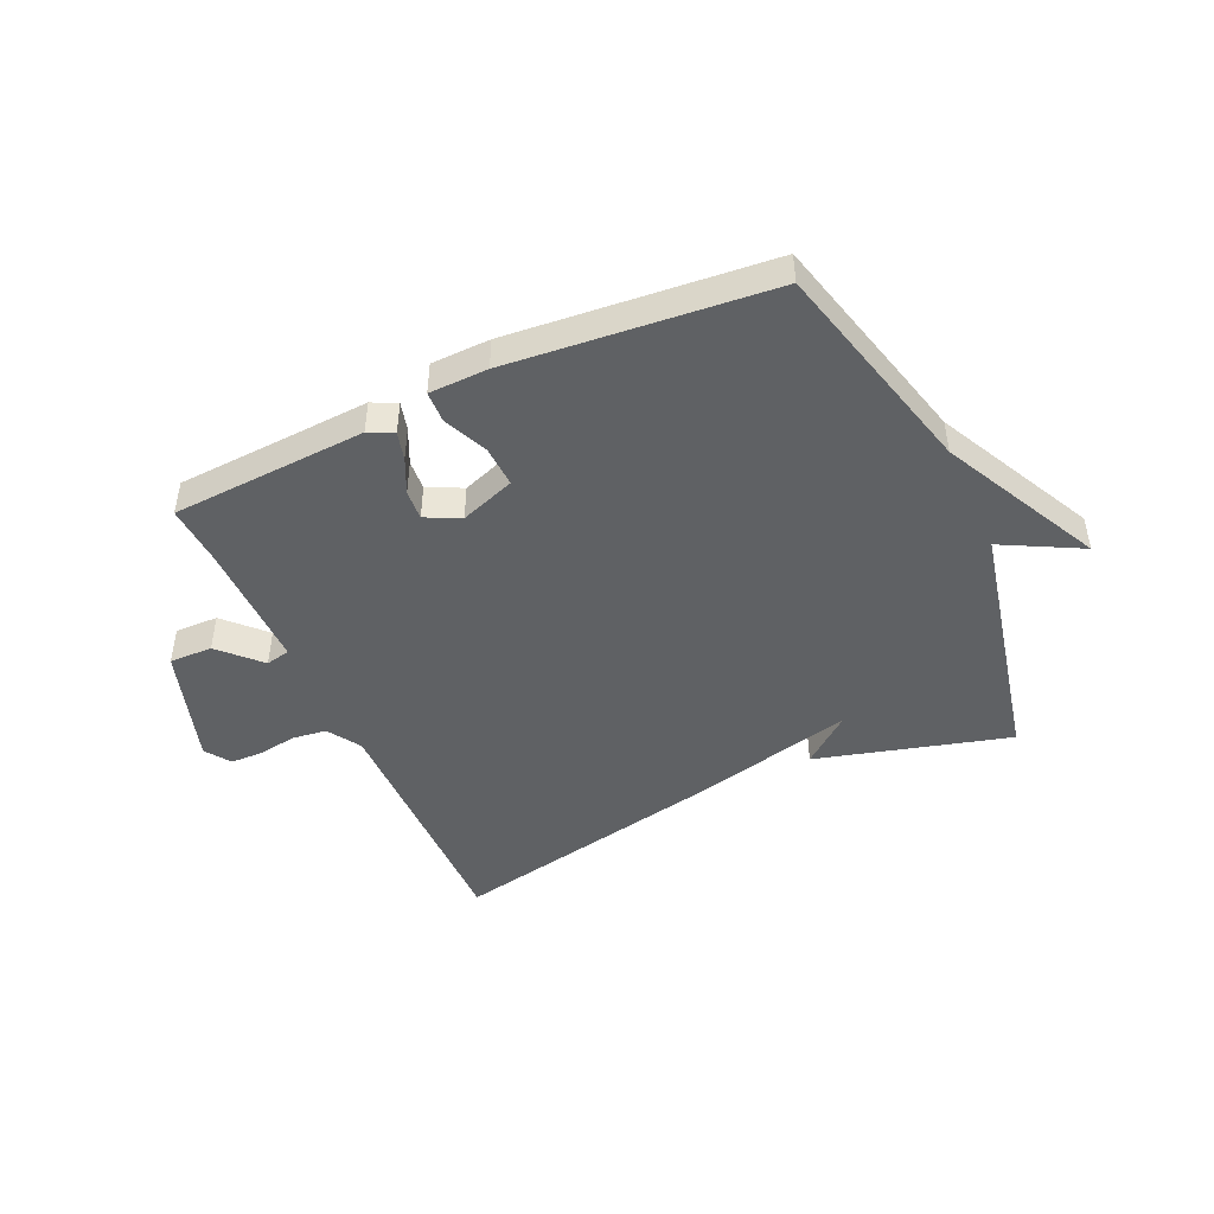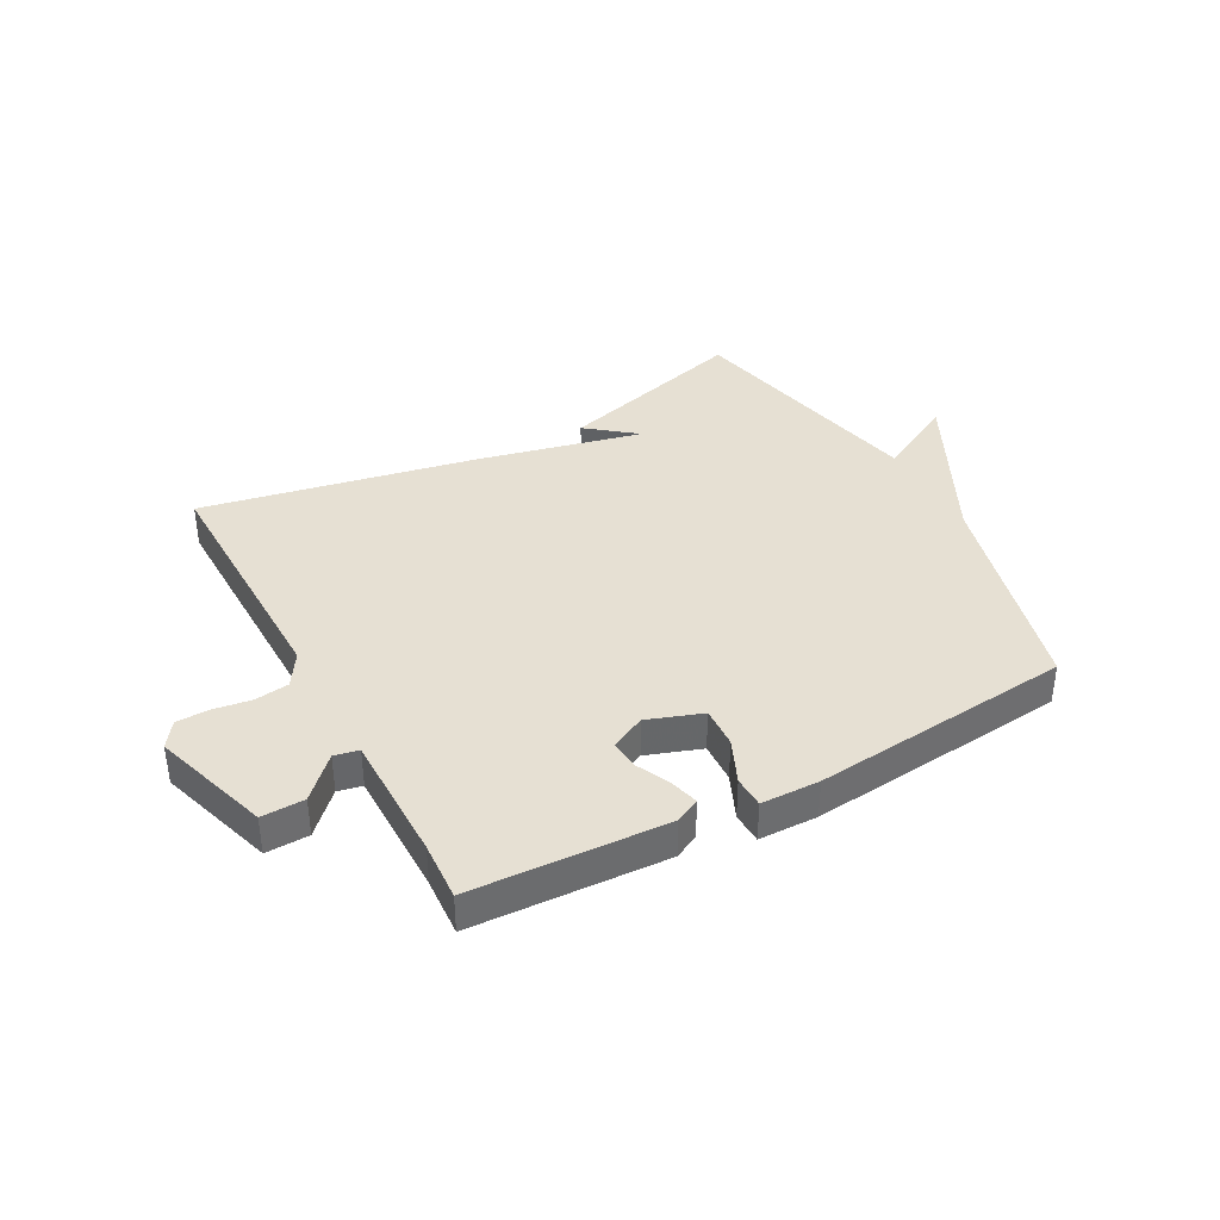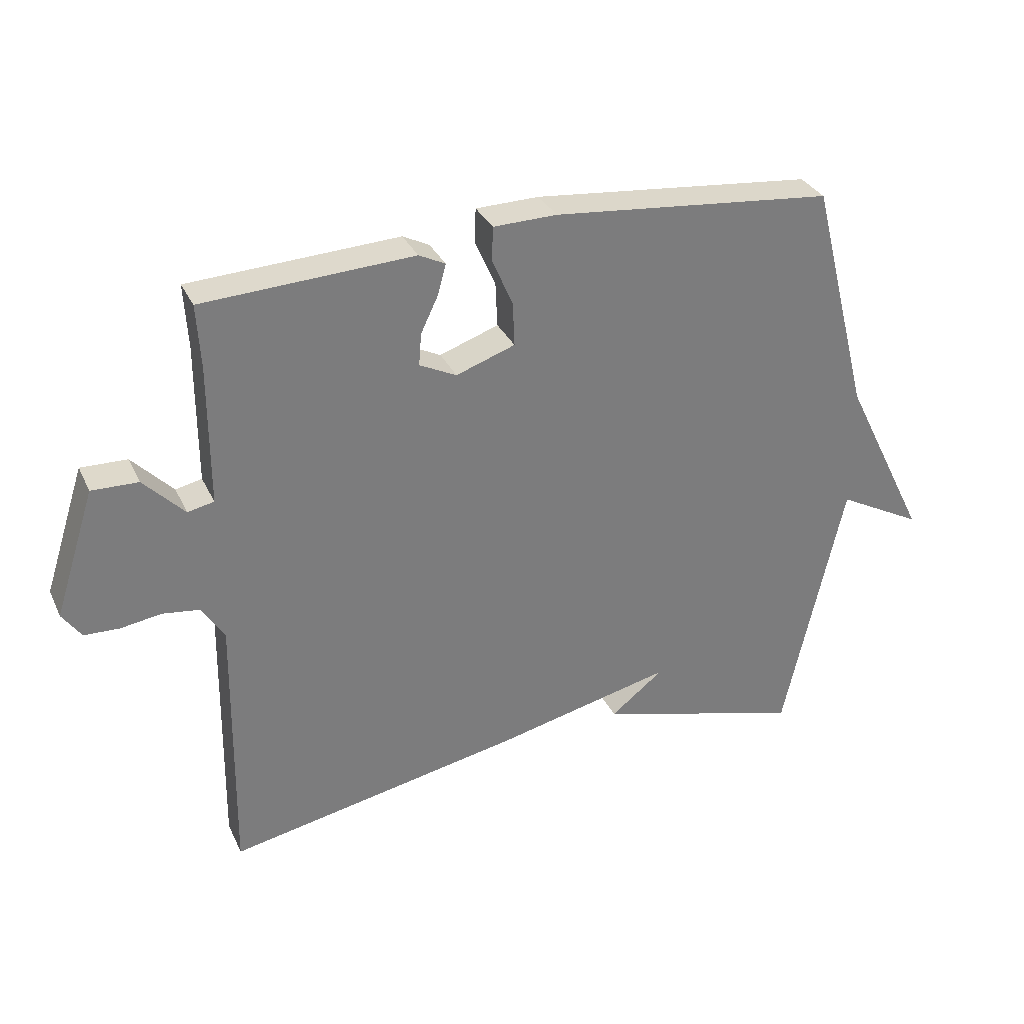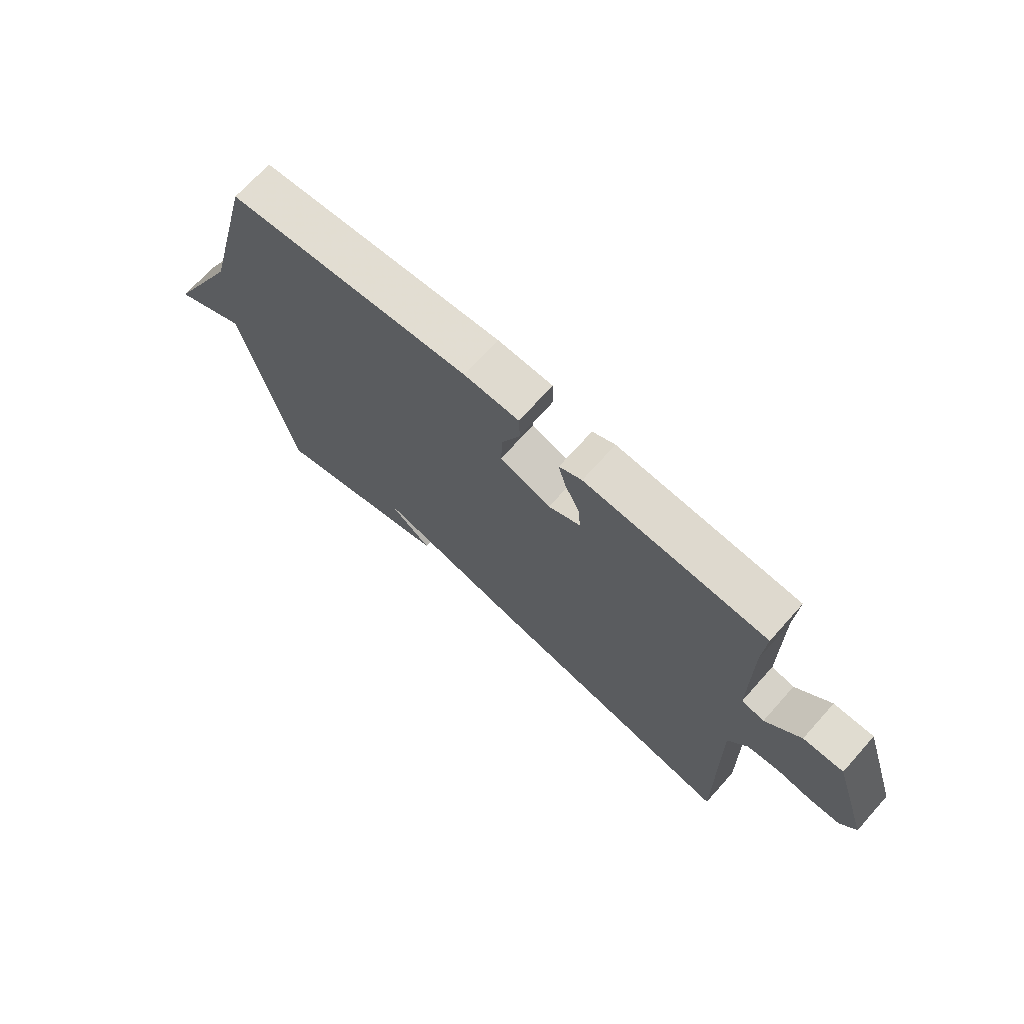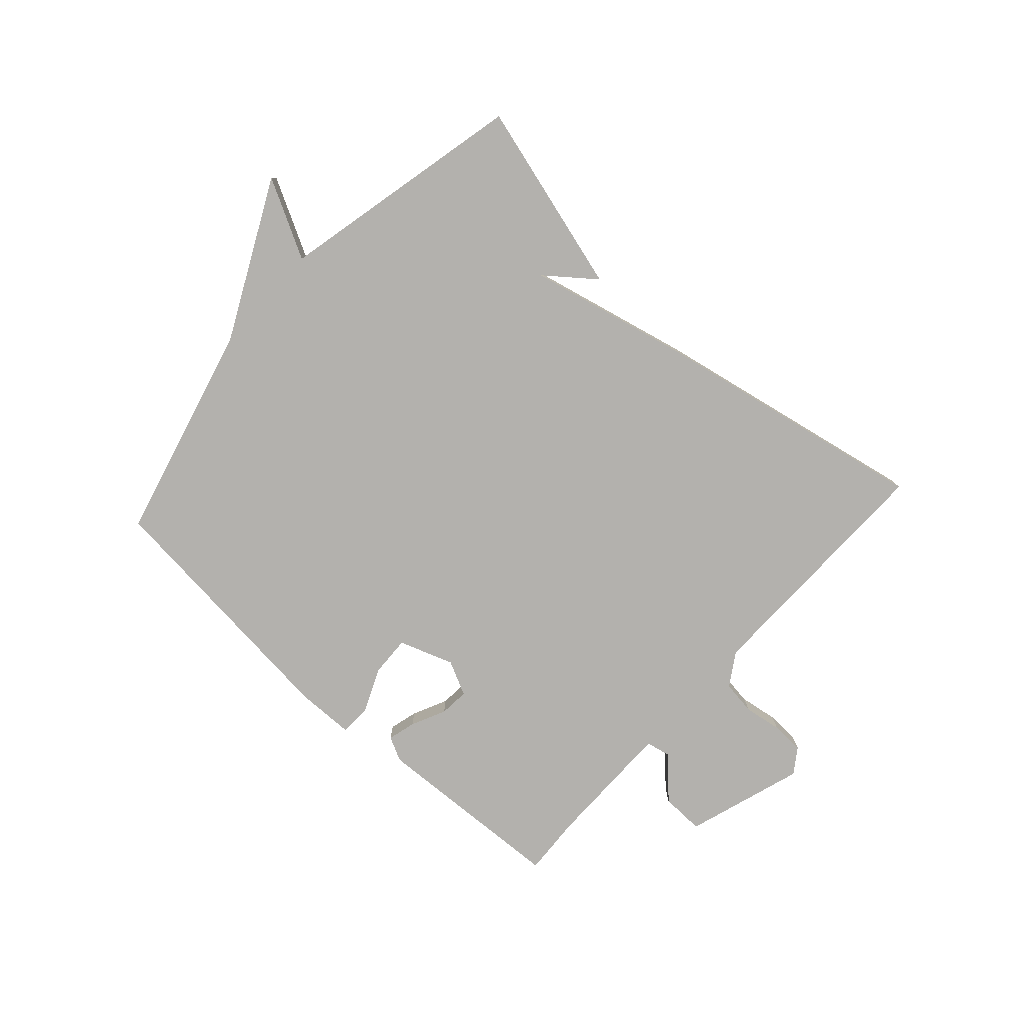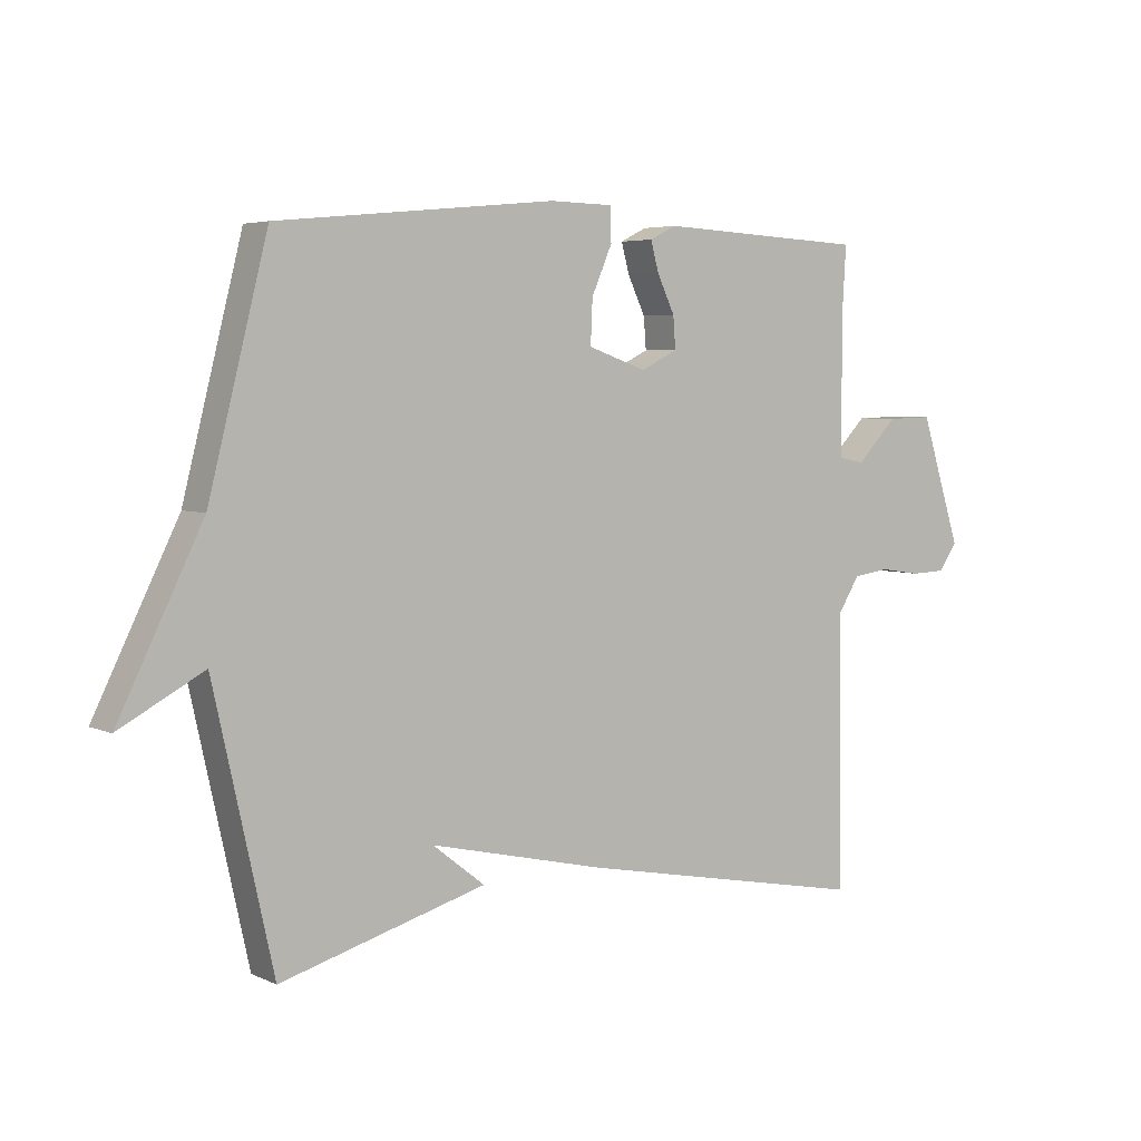
<metadata>
{"format":"obj","ext":"obj","renderer":"f3d","projection":"perspective","resolution":1024,"background":"white","views":[{"elev":-46.5,"azim":24.7,"up":"+Y"},{"elev":38.5,"azim":-28.4,"up":"+Y"},{"elev":32.0,"azim":-22.0,"up":"+Z"},{"elev":70.1,"azim":-138.1,"up":"+Z"},{"elev":-79.3,"azim":137.8,"up":"+Y"},{"elev":4.7,"azim":144.0,"up":"+Z"}]}
</metadata>
<code>
v 0.5 0.07 -0.5
v 0.17 0.07 -0.408
v 0.254 0.07 -0.342
v -0.03 0.07 -0.408
v -0.5 0.07 -0.5
v -0.494 0.07 -0.067
v -0.53 0.07 -0.01
v -0.589 0.07 -0.002
v -0.654 0.07 -0.012
v -0.71 0.07 -0.01
v -0.74 0.07 0.033
v -0.675 0.07 0.235
v -0.601 0.07 0.233
v -0.536 0.07 0.166
v -0.494 0.07 0.175
v -0.494 0.07 0.399
v -0.5 0.07 0.5
v -0.165 0.07 0.517
v -0.123 0.07 0.496
v -0.136 0.07 0.448
v -0.164 0.07 0.389
v -0.168 0.07 0.338
v -0.109 0.07 0.309
v -0.015 0.07 0.342
v -0.018 0.07 0.412
v -0.051 0.07 0.488
v -0.049 0.07 0.542
v 0.052 0.07 0.544
v 0.5 0.07 0.5
v 0.595 0.07 0.127
v 0.73 0.07 -0.145
v 0.595 0.07 -0.073
v 0.5 0 -0.5
v 0.17 0 -0.408
v 0.254 0 -0.342
v -0.03 0 -0.408
v -0.5 0 -0.5
v -0.494 0 -0.067
v -0.53 0 -0.01
v -0.589 0 -0.002
v -0.654 0 -0.012
v -0.71 0 -0.01
v -0.74 0 0.033
v -0.675 0 0.235
v -0.601 0 0.233
v -0.536 0 0.166
v -0.494 0 0.175
v -0.494 0 0.399
v -0.5 0 0.5
v -0.165 0 0.517
v -0.123 0 0.496
v -0.136 0 0.448
v -0.164 0 0.389
v -0.168 0 0.338
v -0.109 0 0.309
v -0.015 0 0.342
v -0.018 0 0.412
v -0.051 0 0.488
v -0.049 0 0.542
v 0.052 0 0.544
v 0.5 0 0.5
v 0.595 0 0.127
v 0.73 0 -0.145
v 0.595 0 -0.073
f 30 31 32
f 30 32 1
f 29 30 1
f 28 29 1
f 27 28 1
f 26 27 1
f 25 26 1
f 24 25 1
f 23 24 1
f 22 23 1
f 19 20 21
f 18 19 21
f 17 18 21
f 16 17 21
f 15 16 21 22
f 12 13 14
f 11 12 14
f 10 11 14
f 9 10 14
f 8 9 14
f 7 8 14 15
f 6 7 15 22
f 5 6 22
f 4 5 22
f 3 4 22
f 1 2 3
f 1 3 22
f 64 63 62
f 33 64 62
f 33 62 61
f 33 61 60
f 33 60 59
f 33 59 58
f 33 58 57
f 33 57 56
f 33 56 55
f 33 55 54
f 53 52 51
f 53 51 50
f 53 50 49
f 53 49 48
f 54 53 48 47
f 46 45 44
f 46 44 43
f 46 43 42
f 46 42 41
f 46 41 40
f 47 46 40 39
f 54 47 39 38
f 54 38 37
f 54 37 36
f 54 36 35
f 35 34 33
f 54 35 33
f 1 33 34 2
f 2 34 35 3
f 3 35 36 4
f 4 36 37 5
f 5 37 38 6
f 6 38 39 7
f 7 39 40 8
f 8 40 41 9
f 9 41 42 10
f 10 42 43 11
f 11 43 44 12
f 12 44 45 13
f 13 45 46 14
f 14 46 47 15
f 15 47 48 16
f 16 48 49 17
f 17 49 50 18
f 18 50 51 19
f 19 51 52 20
f 20 52 53 21
f 21 53 54 22
f 22 54 55 23
f 23 55 56 24
f 24 56 57 25
f 25 57 58 26
f 26 58 59 27
f 27 59 60 28
f 28 60 61 29
f 29 61 62 30
f 30 62 63 31
f 31 63 64 32
f 32 64 33 1

</code>
